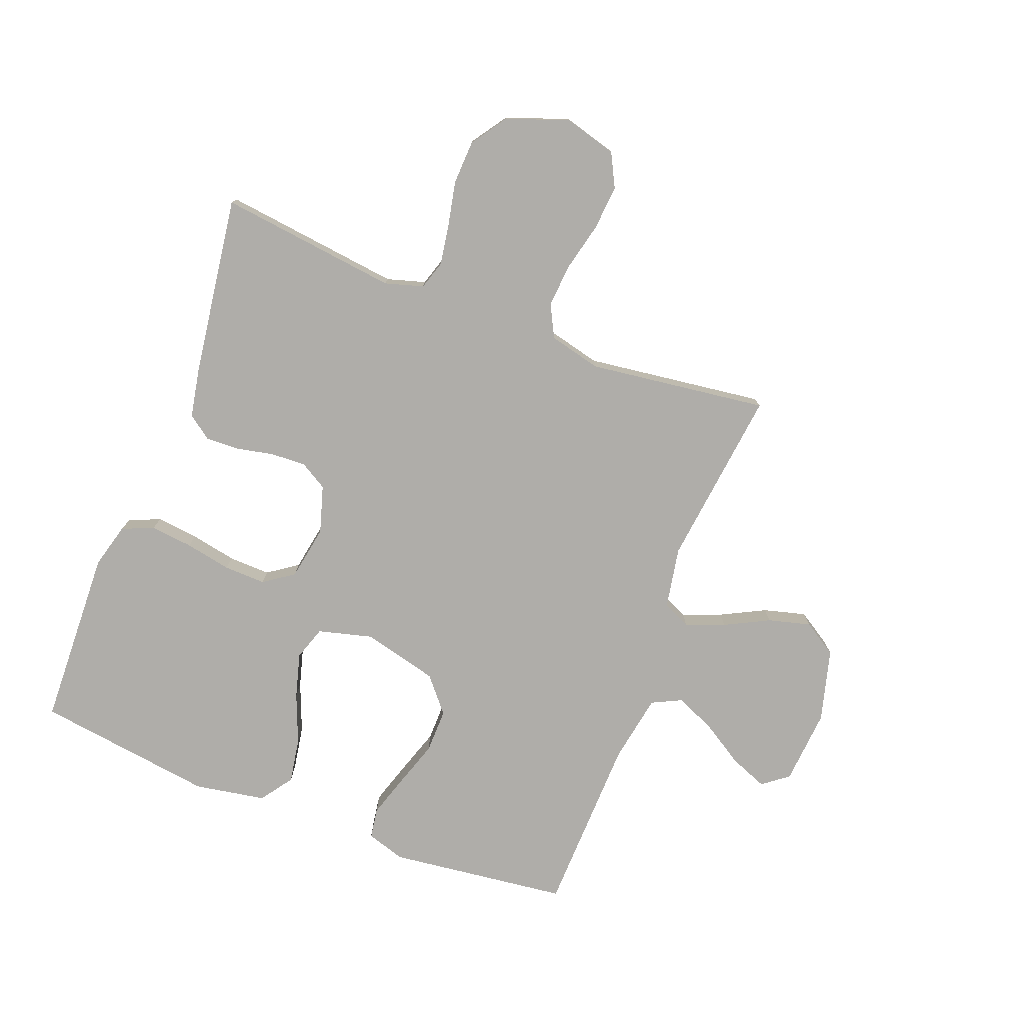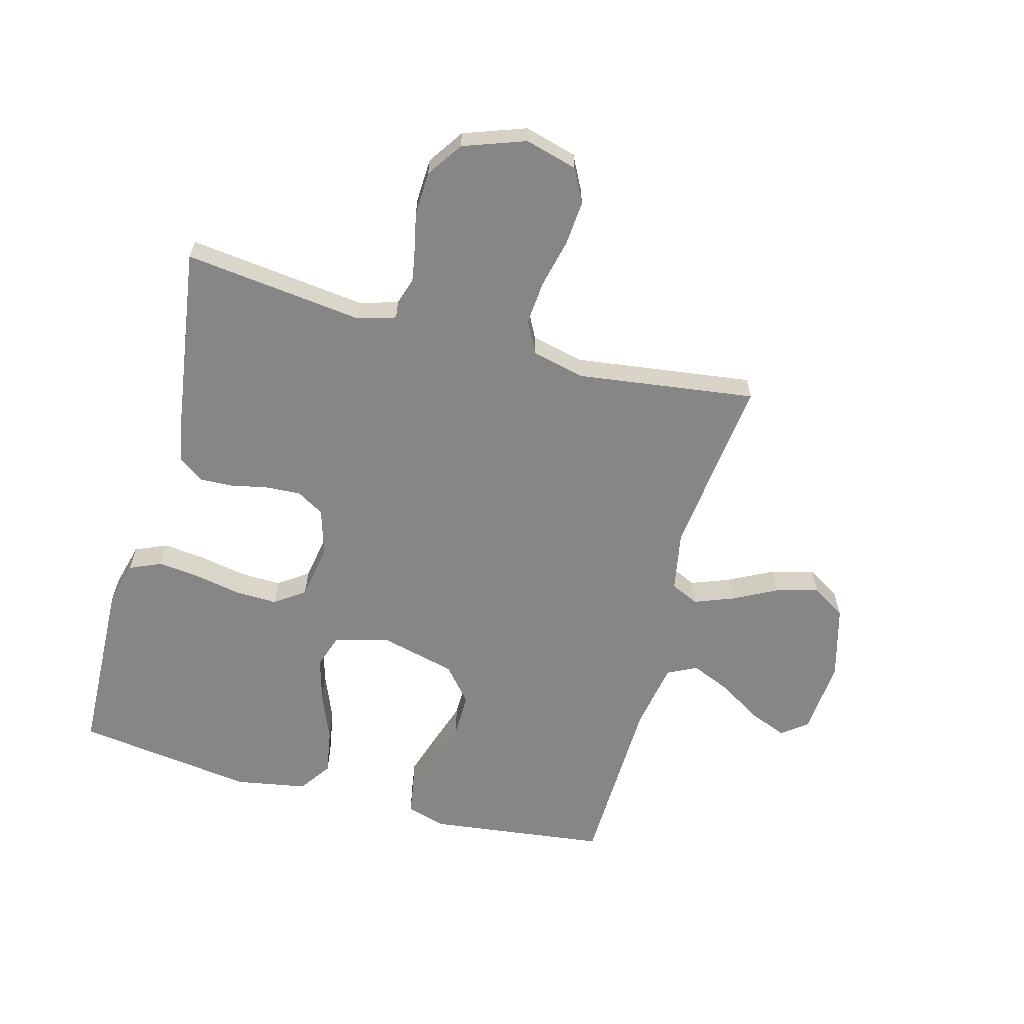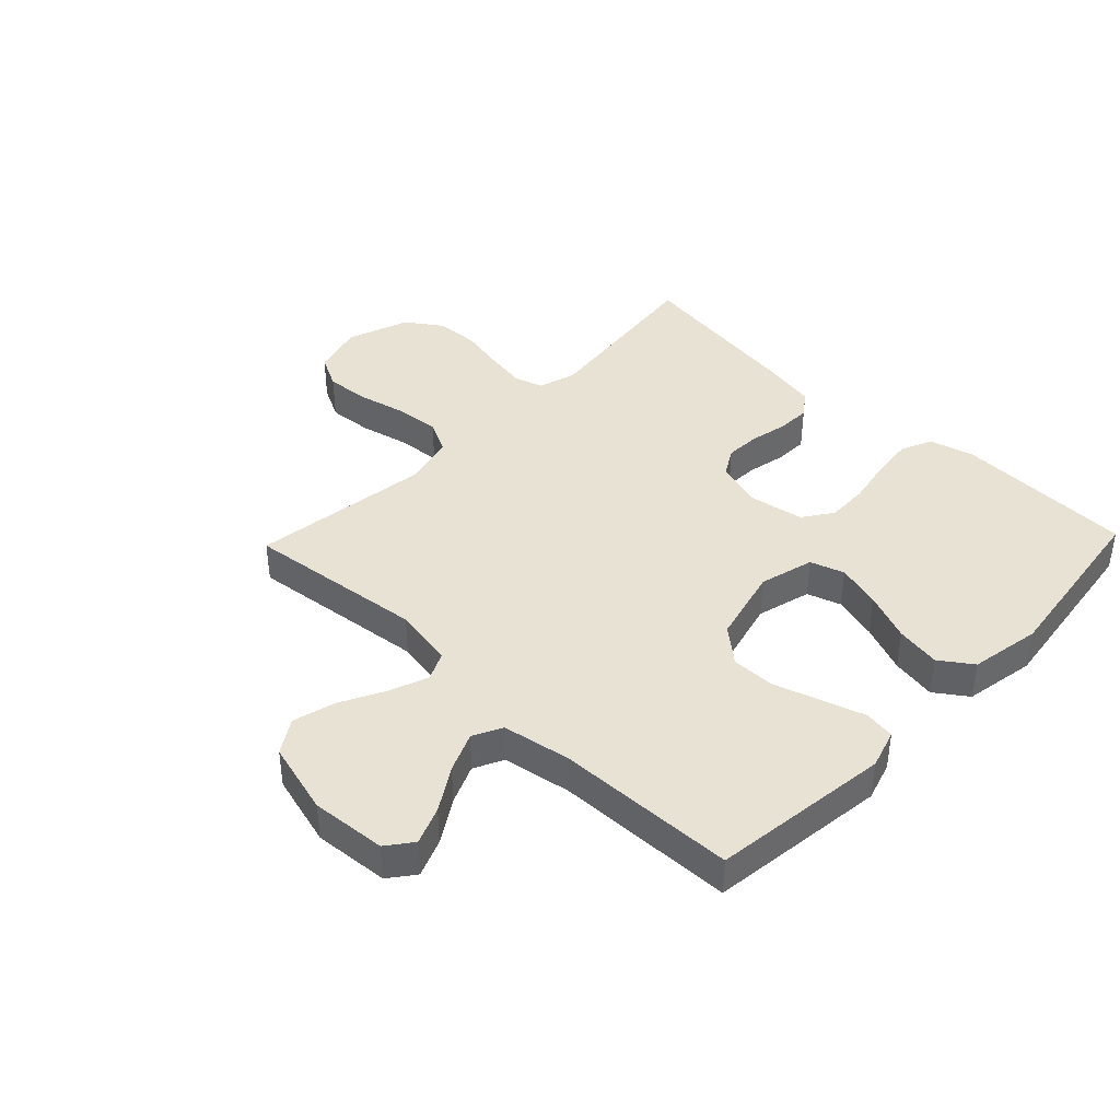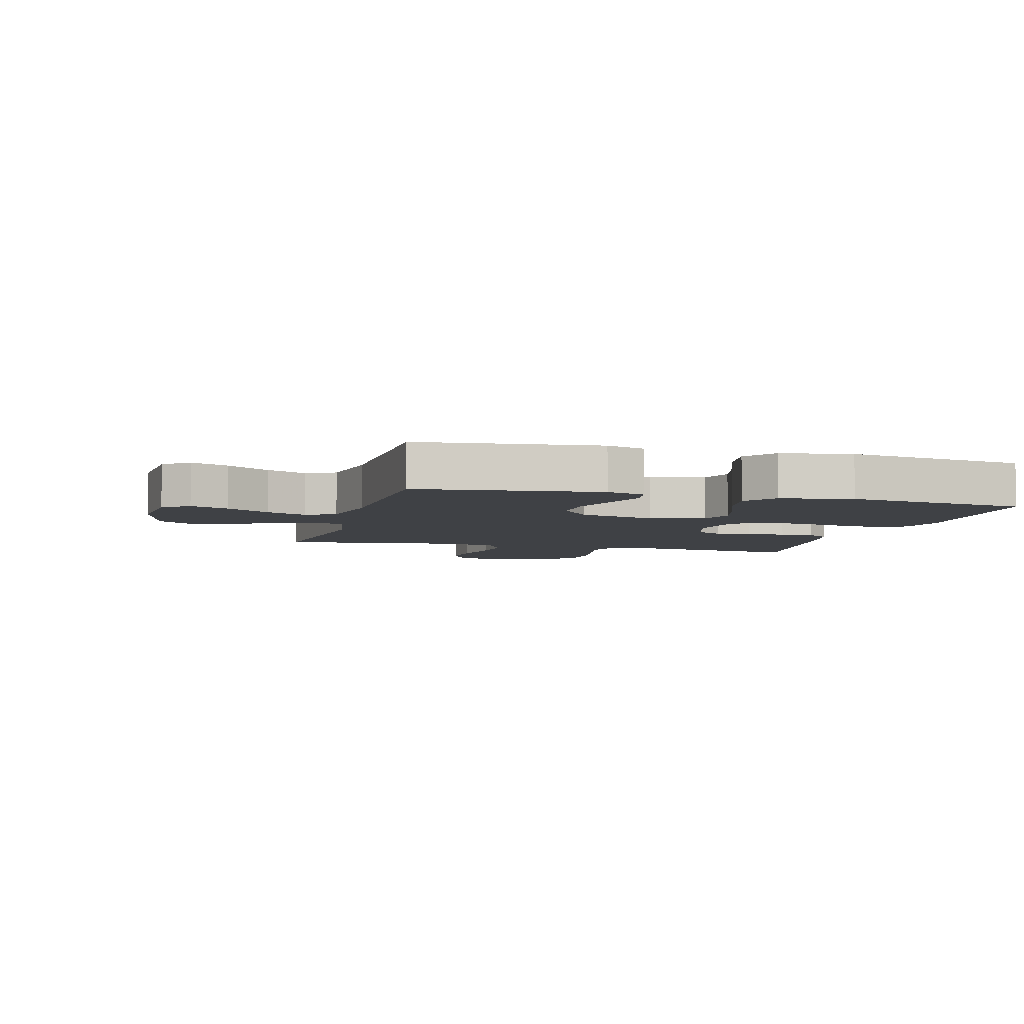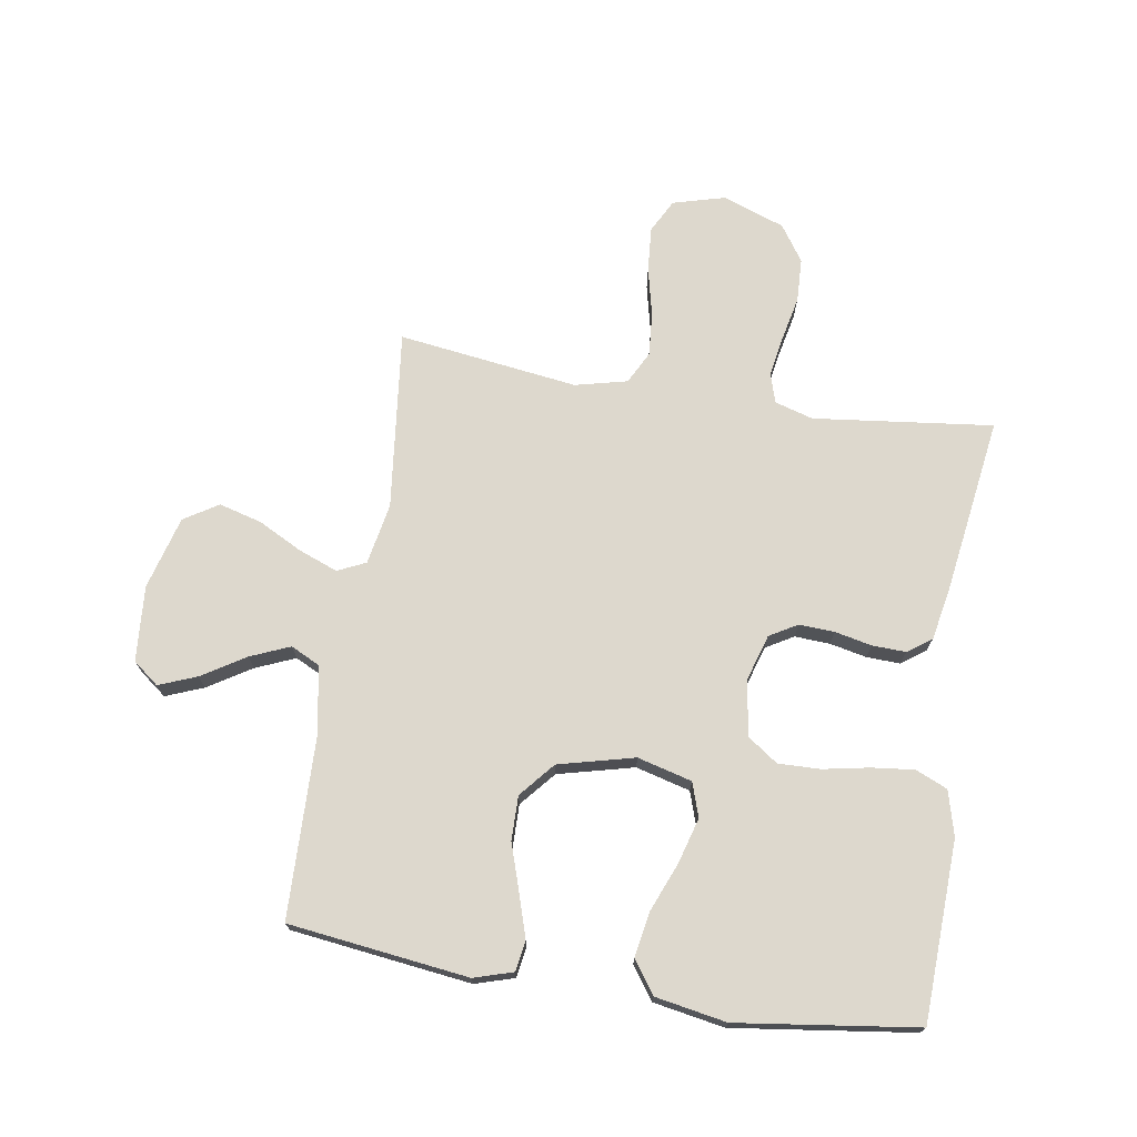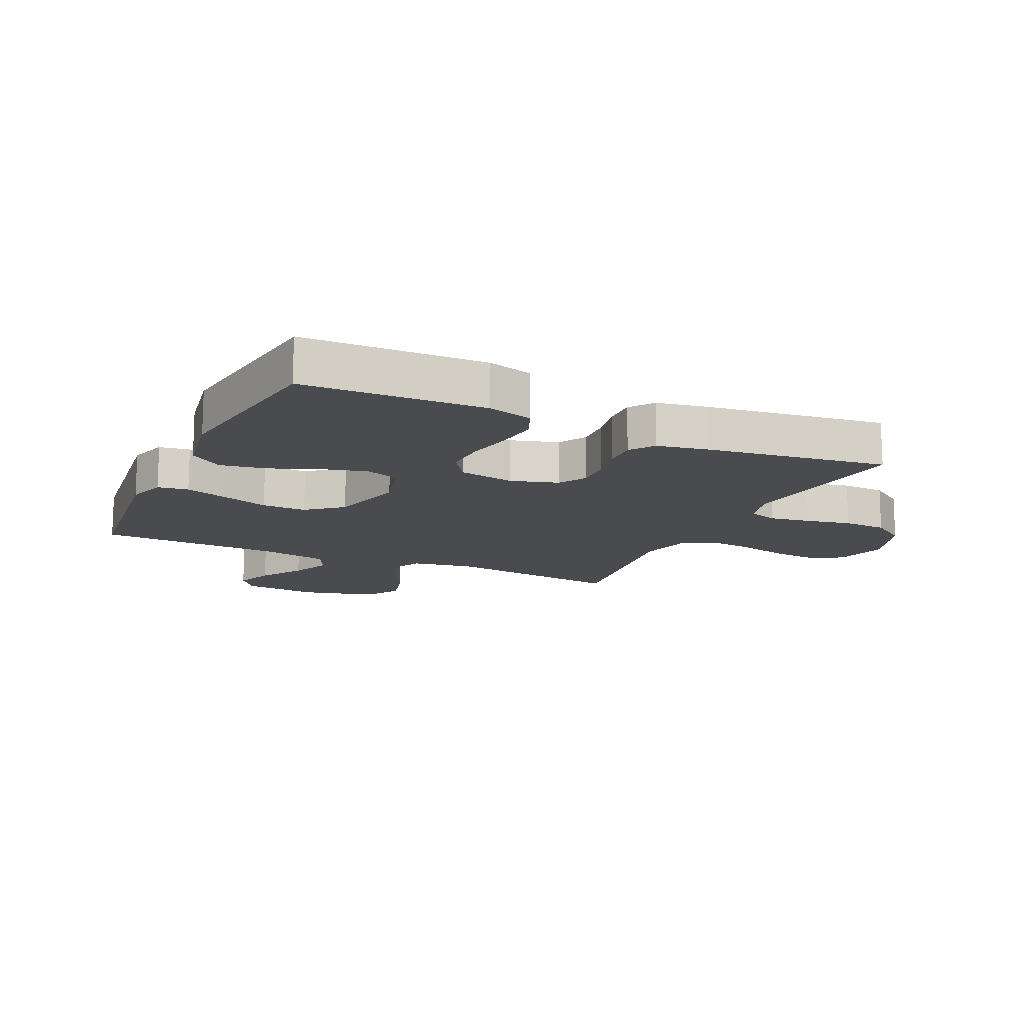
<metadata>
{"format":"obj","ext":"obj","renderer":"f3d","projection":"perspective","resolution":1024,"background":"white","views":[{"elev":-77.4,"azim":68.9,"up":"+Y"},{"elev":-62.1,"azim":74.9,"up":"+Y"},{"elev":40.7,"azim":-136.2,"up":"+Y"},{"elev":-5.5,"azim":-105.3,"up":"+Y"},{"elev":72.2,"azim":-80.8,"up":"+Y"},{"elev":-14.2,"azim":-25.2,"up":"+Y"}]}
</metadata>
<code>
v 0.5 0.07 -0.5
v 0.2 0.07 -0.465
v 0.098 0.07 -0.484
v 0.076 0.07 -0.531
v 0.101 0.07 -0.596
v 0.139 0.07 -0.67
v 0.158 0.07 -0.741
v 0.122 0.07 -0.798
v 0 0.07 -0.831
v -0.126 0.07 -0.821
v -0.159 0.07 -0.778
v -0.134 0.07 -0.715
v -0.089 0.07 -0.643
v -0.061 0.07 -0.577
v -0.085 0.07 -0.528
v -0.2 0.07 -0.508
v -0.5 0.07 -0.5
v -0.537 0.07 -0.2
v -0.517 0.07 -0.135
v -0.466 0.07 -0.127
v -0.396 0.07 -0.149
v -0.317 0.07 -0.175
v -0.243 0.07 -0.176
v -0.185 0.07 -0.127
v -0.153 0.07 0
v -0.177 0.07 0.091
v -0.234 0.07 0.11
v -0.309 0.07 0.089
v -0.391 0.07 0.056
v -0.466 0.07 0.043
v -0.52 0.07 0.081
v -0.541 0.07 0.2
v -0.5 0.07 0.5
v -0.2 0.07 0.511
v -0.125 0.07 0.491
v -0.102 0.07 0.438
v -0.11 0.07 0.367
v -0.125 0.07 0.29
v -0.127 0.07 0.22
v -0.092 0.07 0.17
v 0 0.07 0.154
v 0.079 0.07 0.178
v 0.106 0.07 0.224
v 0.103 0.07 0.283
v 0.09 0.07 0.345
v 0.088 0.07 0.401
v 0.117 0.07 0.441
v 0.2 0.07 0.457
v 0.5 0.07 0.5
v 0.464 0.07 0.2
v 0.483 0.07 0.136
v 0.531 0.07 0.121
v 0.598 0.07 0.132
v 0.674 0.07 0.148
v 0.747 0.07 0.145
v 0.807 0.07 0.104
v 0.844 0.07 0
v 0.82 0.07 -0.087
v 0.764 0.07 -0.116
v 0.689 0.07 -0.11
v 0.608 0.07 -0.091
v 0.535 0.07 -0.085
v 0.481 0.07 -0.113
v 0.46 0.07 -0.2
v 0.5 0 -0.5
v 0.2 0 -0.465
v 0.098 0 -0.484
v 0.076 0 -0.531
v 0.101 0 -0.596
v 0.139 0 -0.67
v 0.158 0 -0.741
v 0.122 0 -0.798
v 0 0 -0.831
v -0.126 0 -0.821
v -0.159 0 -0.778
v -0.134 0 -0.715
v -0.089 0 -0.643
v -0.061 0 -0.577
v -0.085 0 -0.528
v -0.2 0 -0.508
v -0.5 0 -0.5
v -0.537 0 -0.2
v -0.517 0 -0.135
v -0.466 0 -0.127
v -0.396 0 -0.149
v -0.317 0 -0.175
v -0.243 0 -0.176
v -0.185 0 -0.127
v -0.153 0 0
v -0.177 0 0.091
v -0.234 0 0.11
v -0.309 0 0.089
v -0.391 0 0.056
v -0.466 0 0.043
v -0.52 0 0.081
v -0.541 0 0.2
v -0.5 0 0.5
v -0.2 0 0.511
v -0.125 0 0.491
v -0.102 0 0.438
v -0.11 0 0.367
v -0.125 0 0.29
v -0.127 0 0.22
v -0.092 0 0.17
v 0 0 0.154
v 0.079 0 0.178
v 0.106 0 0.224
v 0.103 0 0.283
v 0.09 0 0.345
v 0.088 0 0.401
v 0.117 0 0.441
v 0.2 0 0.457
v 0.5 0 0.5
v 0.464 0 0.2
v 0.483 0 0.136
v 0.531 0 0.121
v 0.598 0 0.132
v 0.674 0 0.148
v 0.747 0 0.145
v 0.807 0 0.104
v 0.844 0 0
v 0.82 0 -0.087
v 0.764 0 -0.116
v 0.689 0 -0.11
v 0.608 0 -0.091
v 0.535 0 -0.085
v 0.481 0 -0.113
v 0.46 0 -0.2
f 59 60 61
f 58 59 61
f 57 58 61
f 56 57 61
f 55 56 61
f 54 55 61
f 53 54 61
f 52 53 61 62
f 51 52 62 63
f 48 49 50
f 47 48 50
f 46 47 50
f 45 46 50
f 44 45 50
f 51 63 64
f 50 51 64
f 44 50 64
f 43 44 64
f 36 37 38
f 35 36 38
f 34 35 38
f 33 34 38
f 32 33 38
f 31 32 38
f 30 31 38
f 29 30 38
f 28 29 38
f 27 28 38 39
f 26 27 39 40
f 20 21 22
f 19 20 22
f 18 19 22
f 17 18 22
f 16 17 22
f 15 16 22 23
f 14 15 23 24
f 11 12 13
f 10 11 13
f 9 10 13
f 8 9 13
f 7 8 13
f 6 7 13
f 5 6 13
f 4 5 13 14
f 14 24 25
f 4 14 25
f 3 4 25
f 64 1 2
f 43 64 2
f 42 43 2
f 26 40 41
f 26 41 42
f 25 26 42
f 3 25 42
f 2 3 42
f 125 124 123
f 125 123 122
f 125 122 121
f 125 121 120
f 125 120 119
f 125 119 118
f 125 118 117
f 126 125 117 116
f 127 126 116 115
f 114 113 112
f 114 112 111
f 114 111 110
f 114 110 109
f 114 109 108
f 128 127 115
f 128 115 114
f 128 114 108
f 128 108 107
f 102 101 100
f 102 100 99
f 102 99 98
f 102 98 97
f 102 97 96
f 102 96 95
f 102 95 94
f 102 94 93
f 102 93 92
f 103 102 92 91
f 104 103 91 90
f 86 85 84
f 86 84 83
f 86 83 82
f 86 82 81
f 86 81 80
f 87 86 80 79
f 88 87 79 78
f 77 76 75
f 77 75 74
f 77 74 73
f 77 73 72
f 77 72 71
f 77 71 70
f 77 70 69
f 78 77 69 68
f 89 88 78
f 89 78 68
f 89 68 67
f 66 65 128
f 66 128 107
f 66 107 106
f 105 104 90
f 106 105 90
f 106 90 89
f 106 89 67
f 106 67 66
f 1 65 66 2
f 2 66 67 3
f 3 67 68 4
f 4 68 69 5
f 5 69 70 6
f 6 70 71 7
f 7 71 72 8
f 8 72 73 9
f 9 73 74 10
f 10 74 75 11
f 11 75 76 12
f 12 76 77 13
f 13 77 78 14
f 14 78 79 15
f 15 79 80 16
f 16 80 81 17
f 17 81 82 18
f 18 82 83 19
f 19 83 84 20
f 20 84 85 21
f 21 85 86 22
f 22 86 87 23
f 23 87 88 24
f 24 88 89 25
f 25 89 90 26
f 26 90 91 27
f 27 91 92 28
f 28 92 93 29
f 29 93 94 30
f 30 94 95 31
f 31 95 96 32
f 32 96 97 33
f 33 97 98 34
f 34 98 99 35
f 35 99 100 36
f 36 100 101 37
f 37 101 102 38
f 38 102 103 39
f 39 103 104 40
f 40 104 105 41
f 41 105 106 42
f 42 106 107 43
f 43 107 108 44
f 44 108 109 45
f 45 109 110 46
f 46 110 111 47
f 47 111 112 48
f 48 112 113 49
f 49 113 114 50
f 50 114 115 51
f 51 115 116 52
f 52 116 117 53
f 53 117 118 54
f 54 118 119 55
f 55 119 120 56
f 56 120 121 57
f 57 121 122 58
f 58 122 123 59
f 59 123 124 60
f 60 124 125 61
f 61 125 126 62
f 62 126 127 63
f 63 127 128 64
f 64 128 65 1

</code>
